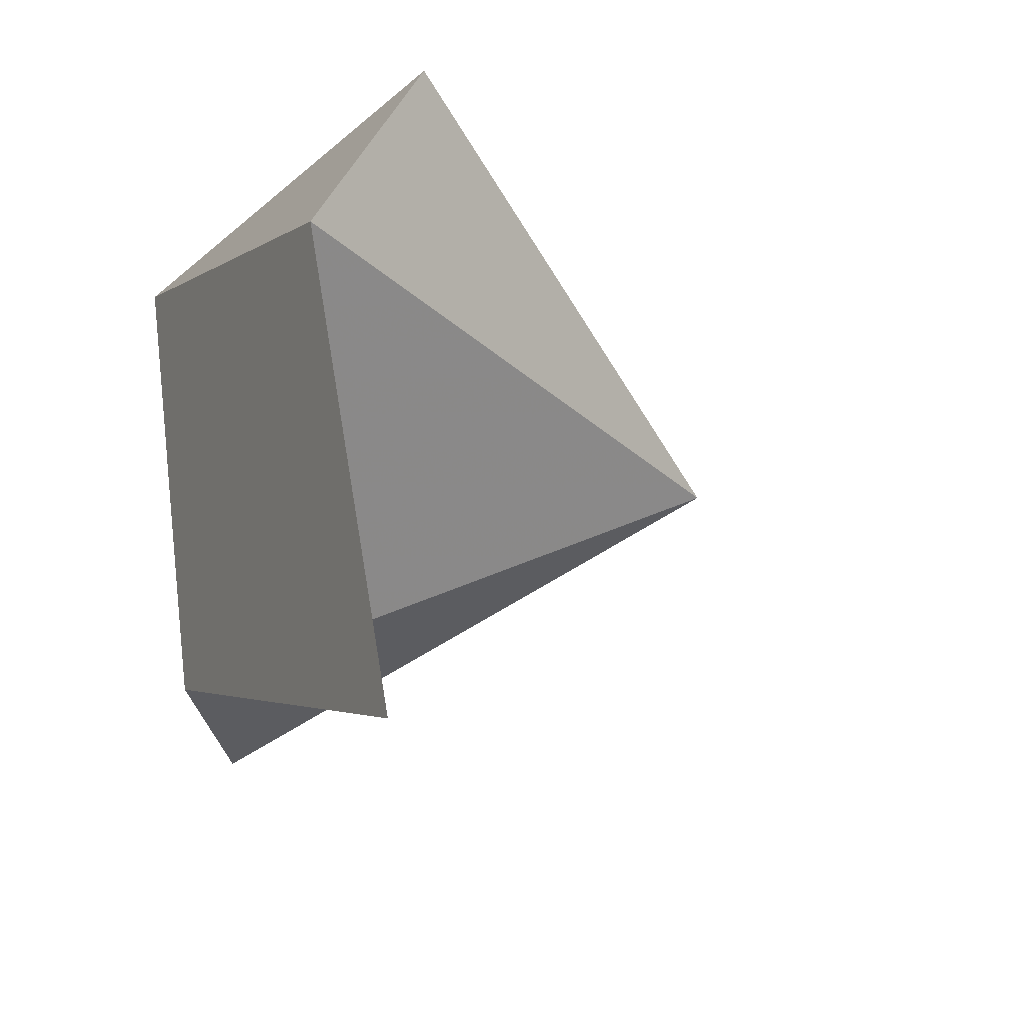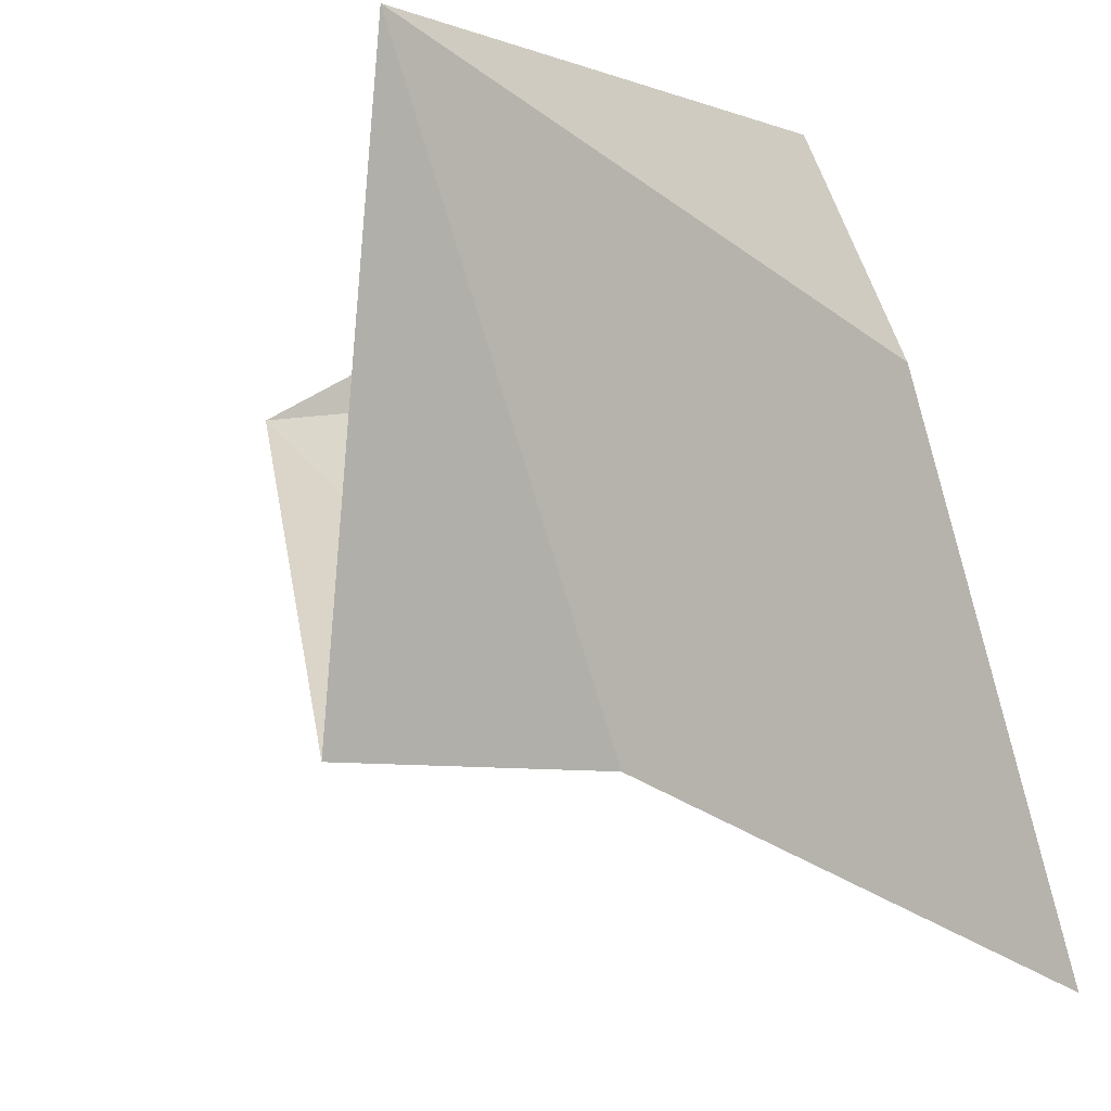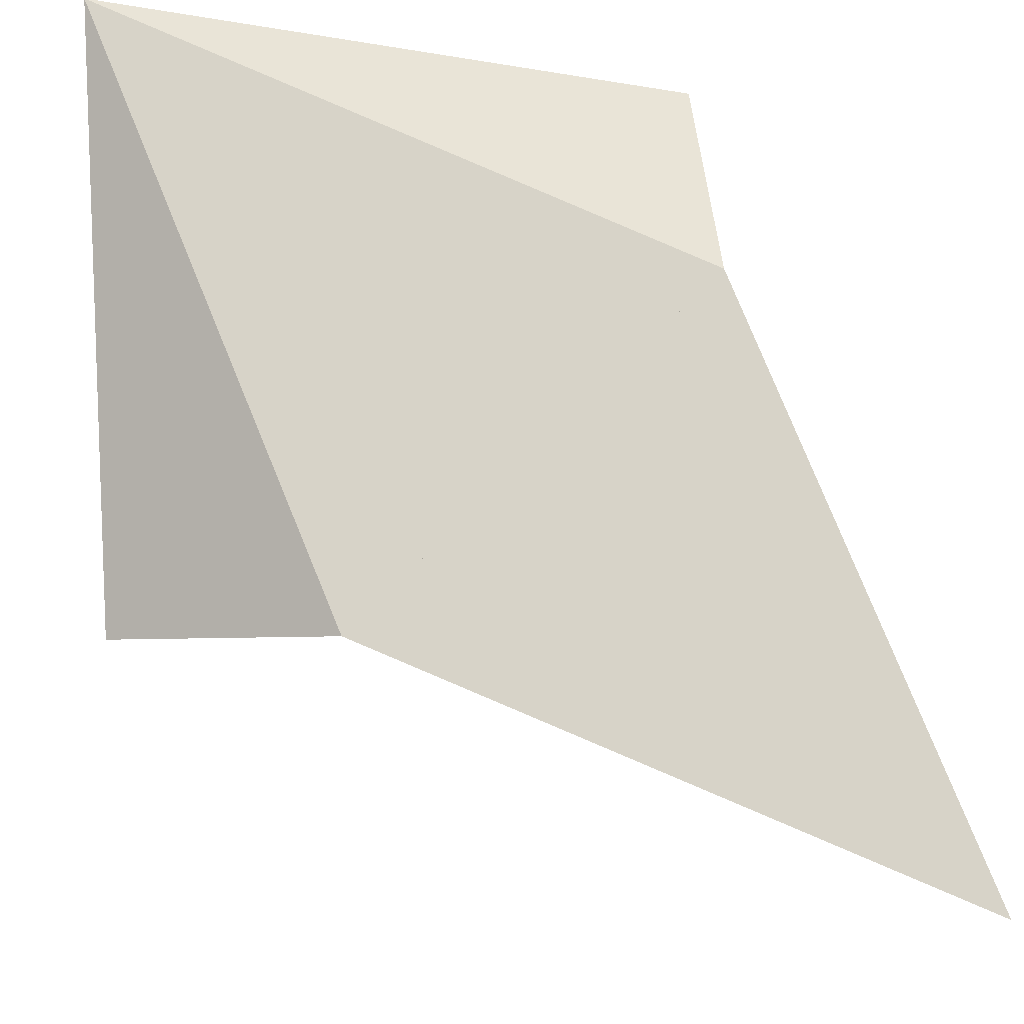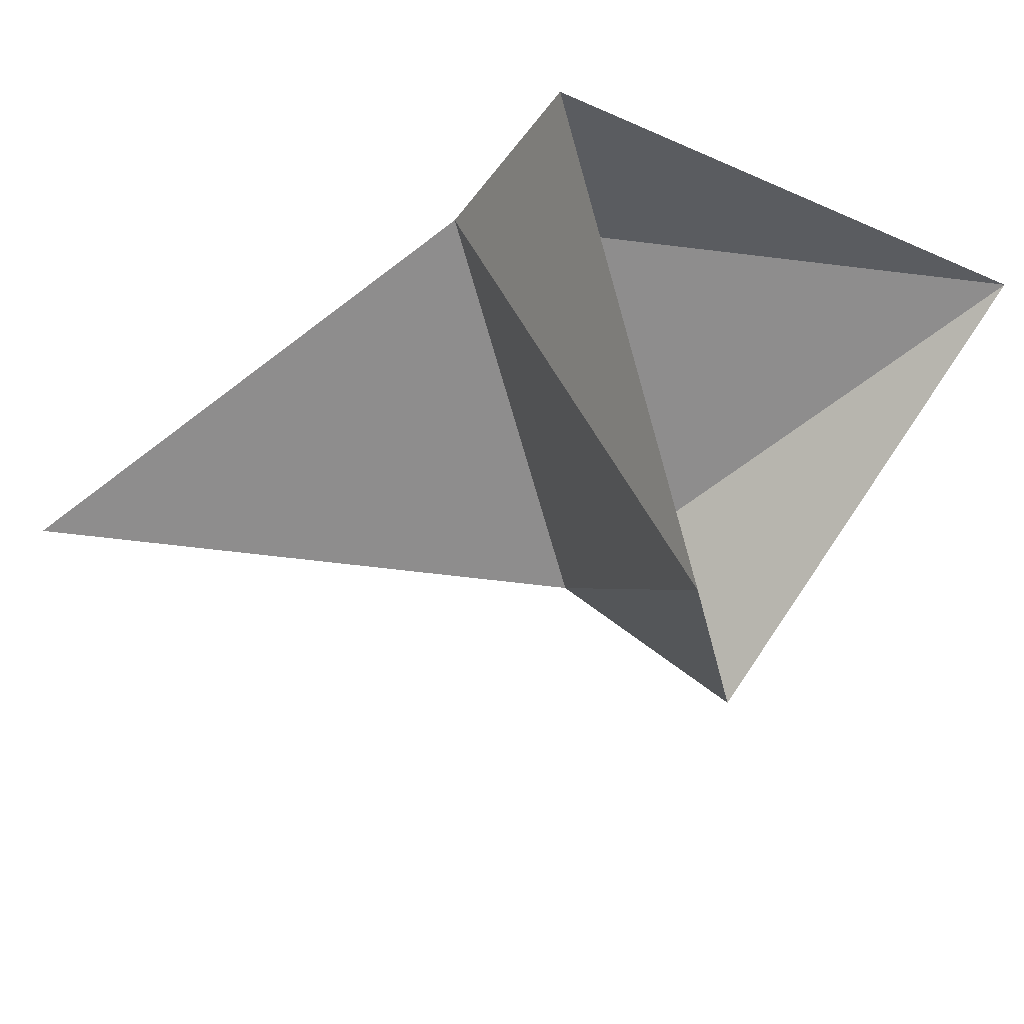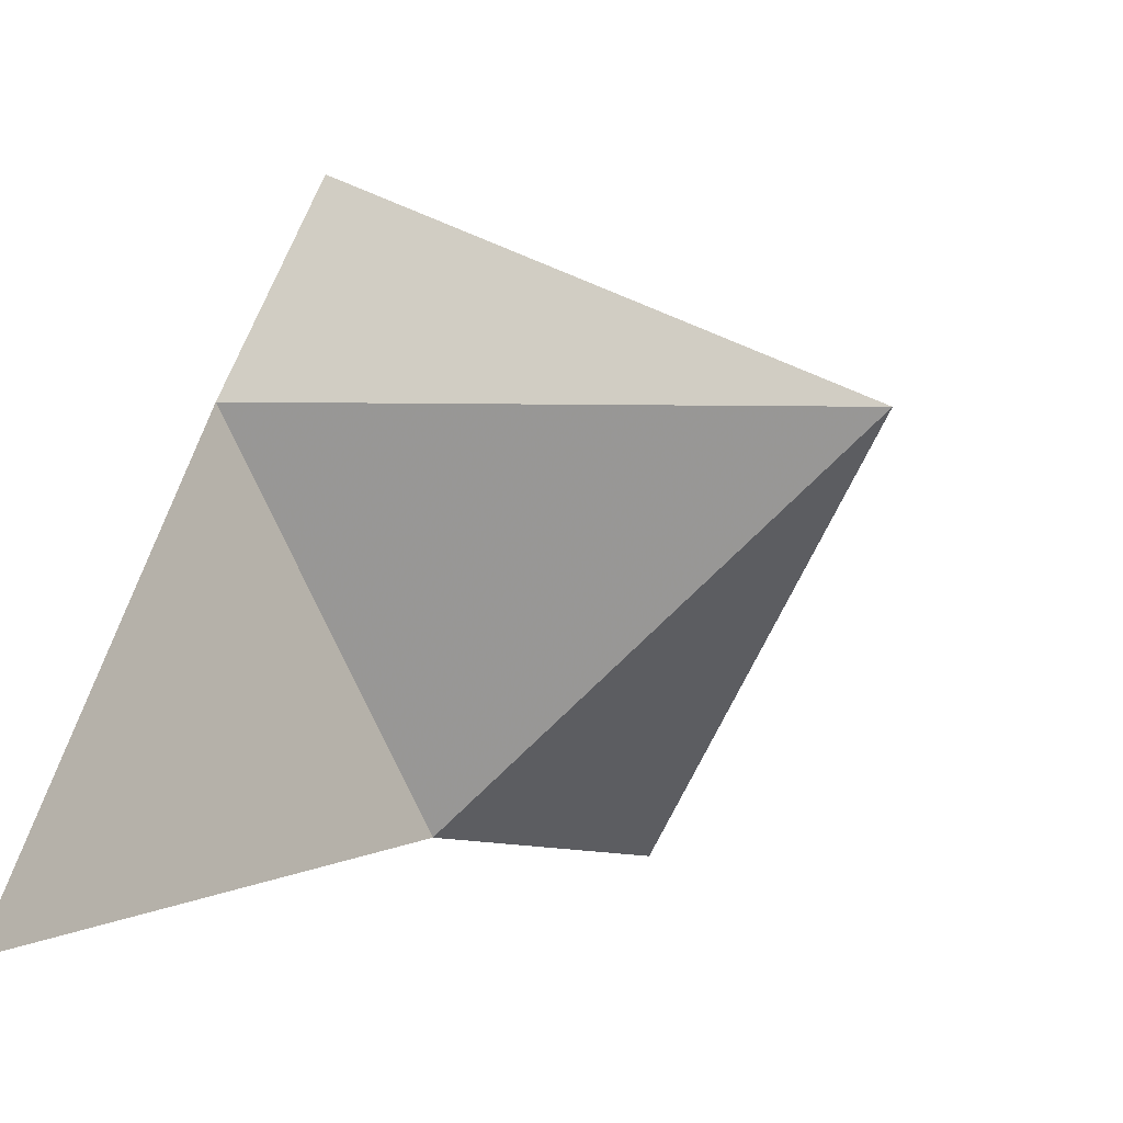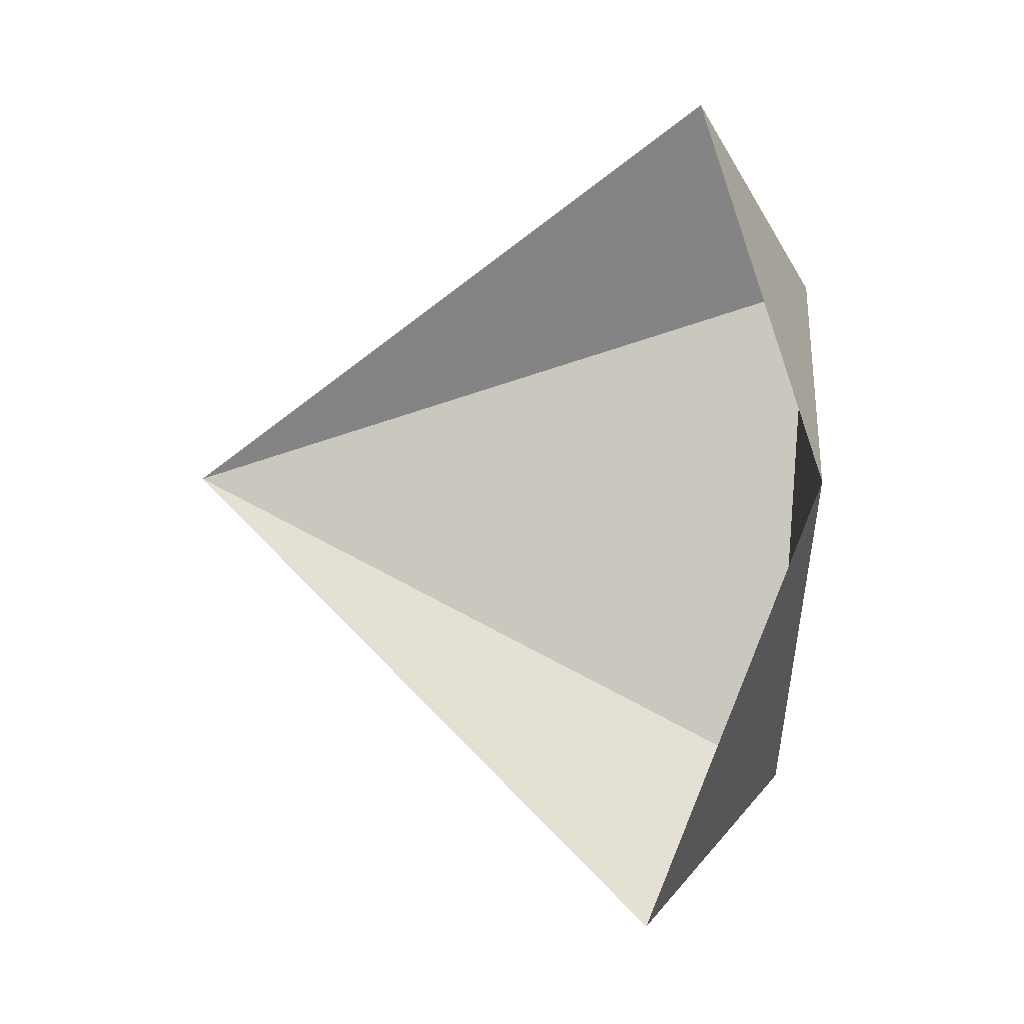
<metadata>
{"format":"obj","ext":"obj","renderer":"f3d","projection":"perspective","resolution":1024,"background":"white","views":[{"elev":-26.2,"azim":66.9,"up":"+Y"},{"elev":0.4,"azim":-41.0,"up":"+Y"},{"elev":-11.8,"azim":-4.6,"up":"+Y"},{"elev":-64.7,"azim":150.5,"up":"+Z"},{"elev":-22.4,"azim":125.4,"up":"+Y"},{"elev":41.1,"azim":-84.3,"up":"+Y"}]}
</metadata>
<code>
v -6.455e-17 1.172 3.952e-33
v -7.547e-16 -1.421e-16 4.783e-32
v -1.172 6.049e-16 1.435e-16
v -8.882e-16 1.172 -1.435e-16
v -1.172 6.661e-16 1.435e-16
v 0.8284 -0.8284 1.875e-16
v -8.882e-16 1.172 -1.435e-16
v 0.8284 -0.8284 1.875e-16
v -2 2 9.861e-32
v 0 1.172 0
v -2 2 0
v 2.641e-17 -1.421e-16 0
v -1.172 -2.658e-16 1.435e-16
v -7.547e-16 -5.862e-16 7.172e-32
v -2 2 8.589e-32
v -1.172 1.11e-16 1.435e-16
v -2 2 0
v 0.8284 -0.8284 1.875e-16
v -1.421e-16 -6.397e-16 -1.26e-32
v -1.172 -3.763e-16 1.015e-16
v -2 2 3.464e-16
v 1.421e-16 6.397e-16 -3.721e-32
v -2 2 7.141e-32
v -1.283e-16 1.172 -1.015e-16
v -5.24e-16 1.306e-15 -1.155e-31
v -2.744e-16 1.172 -1.015e-16
v -1.172 1.542e-15 -4.202e-17
v -1.899 0.04167 -0.3935
v -1.172 1.617e-15 1.11e-16
v -1.029 1.029 -1.899
v -1.029 1.029 -1.899
v -1.172 1.721e-15 3.331e-16
v 3.886e-16 1.172 4.441e-16
v -1.029 1.029 -1.899
v 3.331e-16 1.172 4.441e-16
v -0.04167 1.899 -0.3935
v -0.04167 1.899 -0.3935
v 4.372e-16 1.172 7.772e-16
v -2 2 8.882e-16
v -2 2 2.22e-16
v -1.172 -2.984e-16 1.11e-16
v -1.899 0.04167 -0.3935
f 1 2 3
f 4 5 6
f 7 8 9
f 10 11 12
f 13 14 15
f 16 17 18
f 19 20 21
f 22 23 24
f 25 26 27
f 28 29 30
f 31 32 33
f 34 35 36
f 37 38 39
f 40 41 42

</code>
